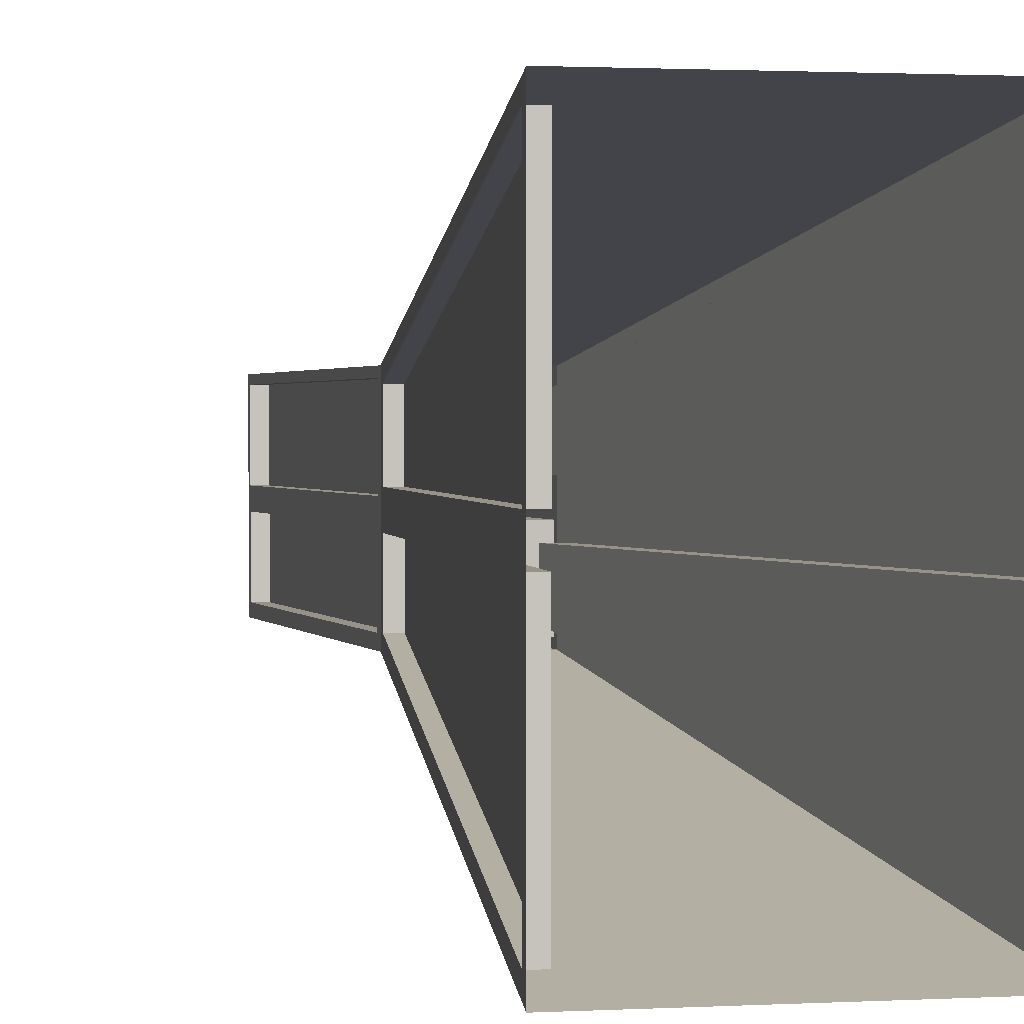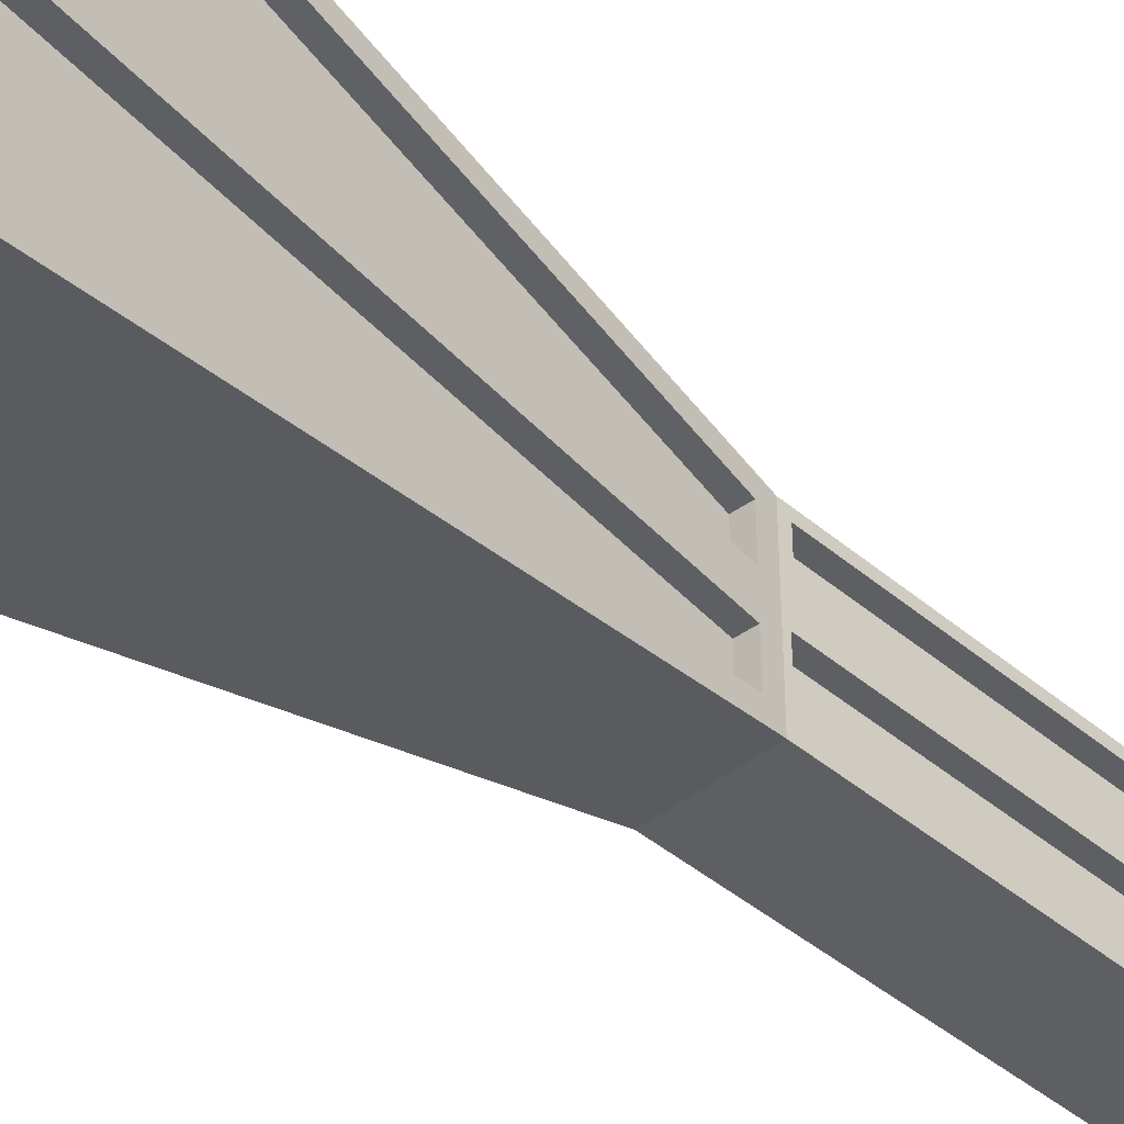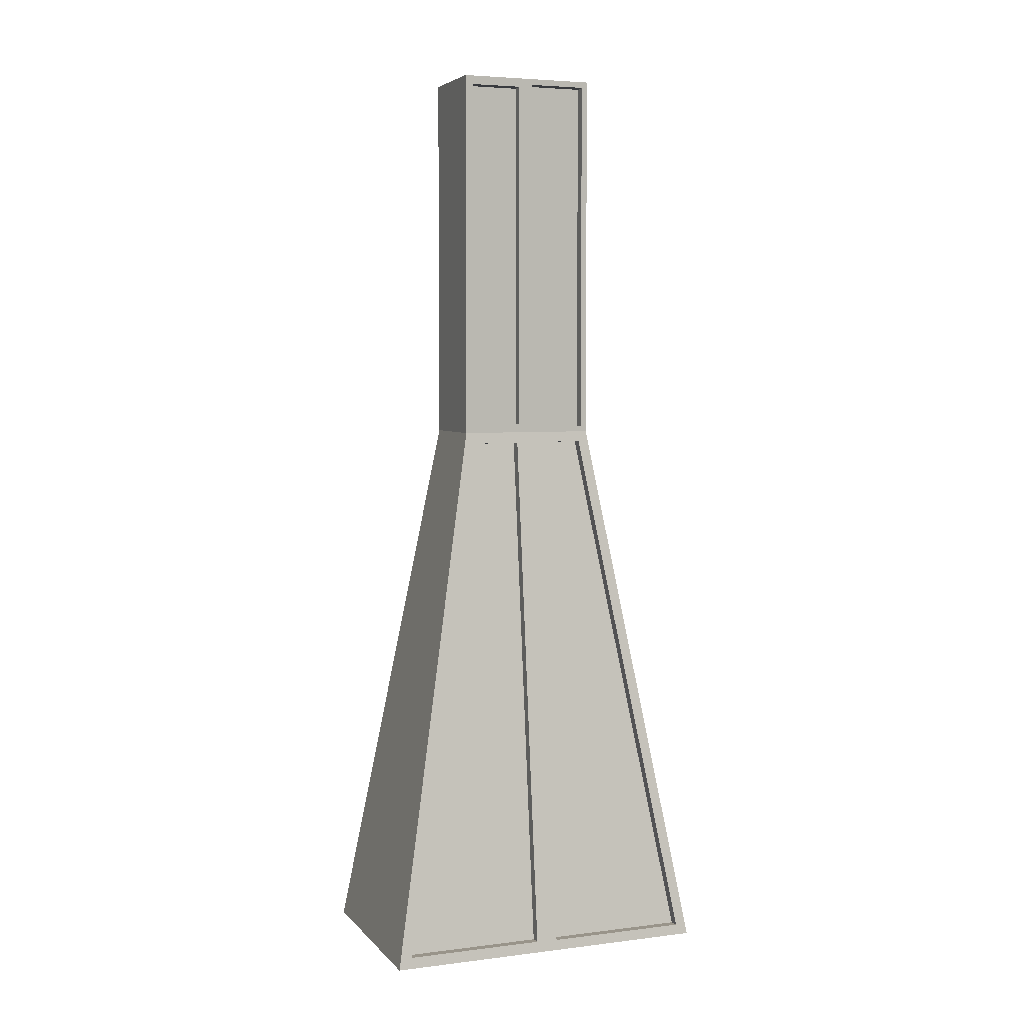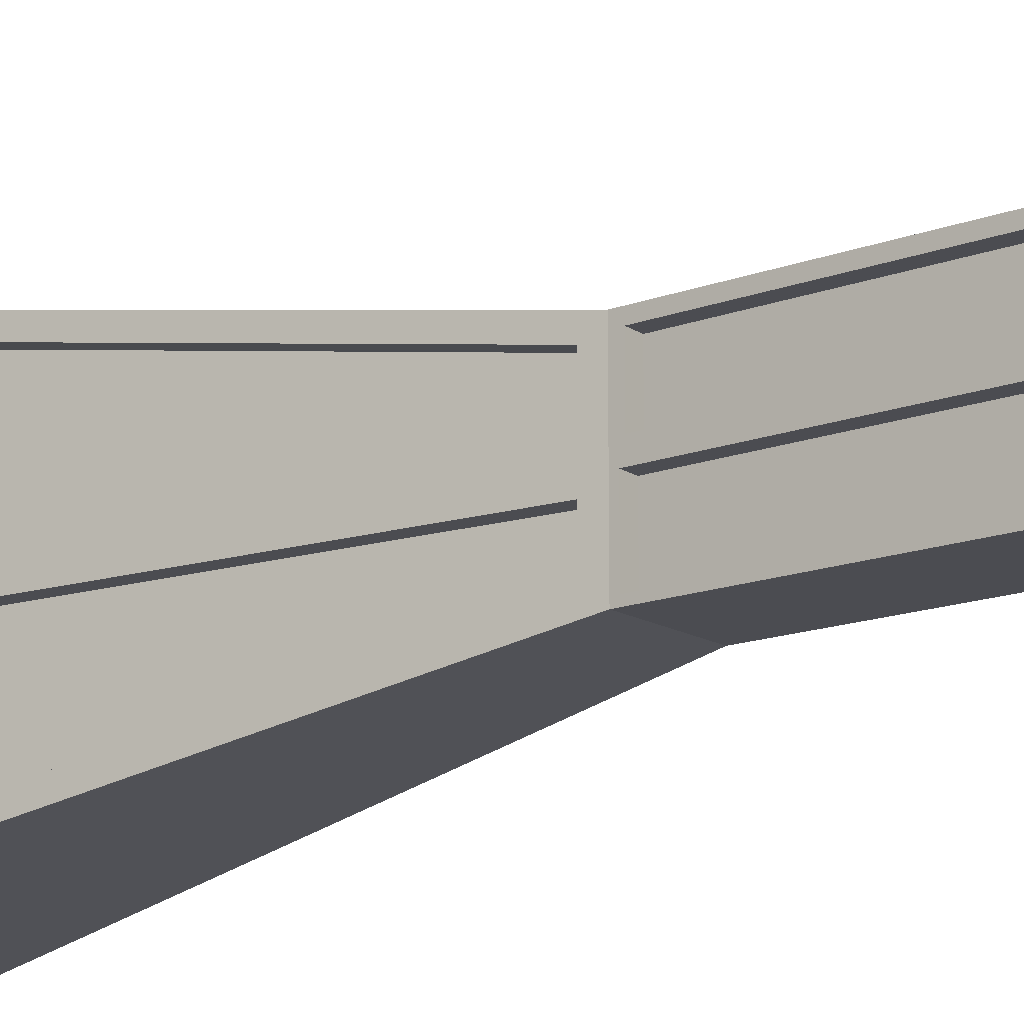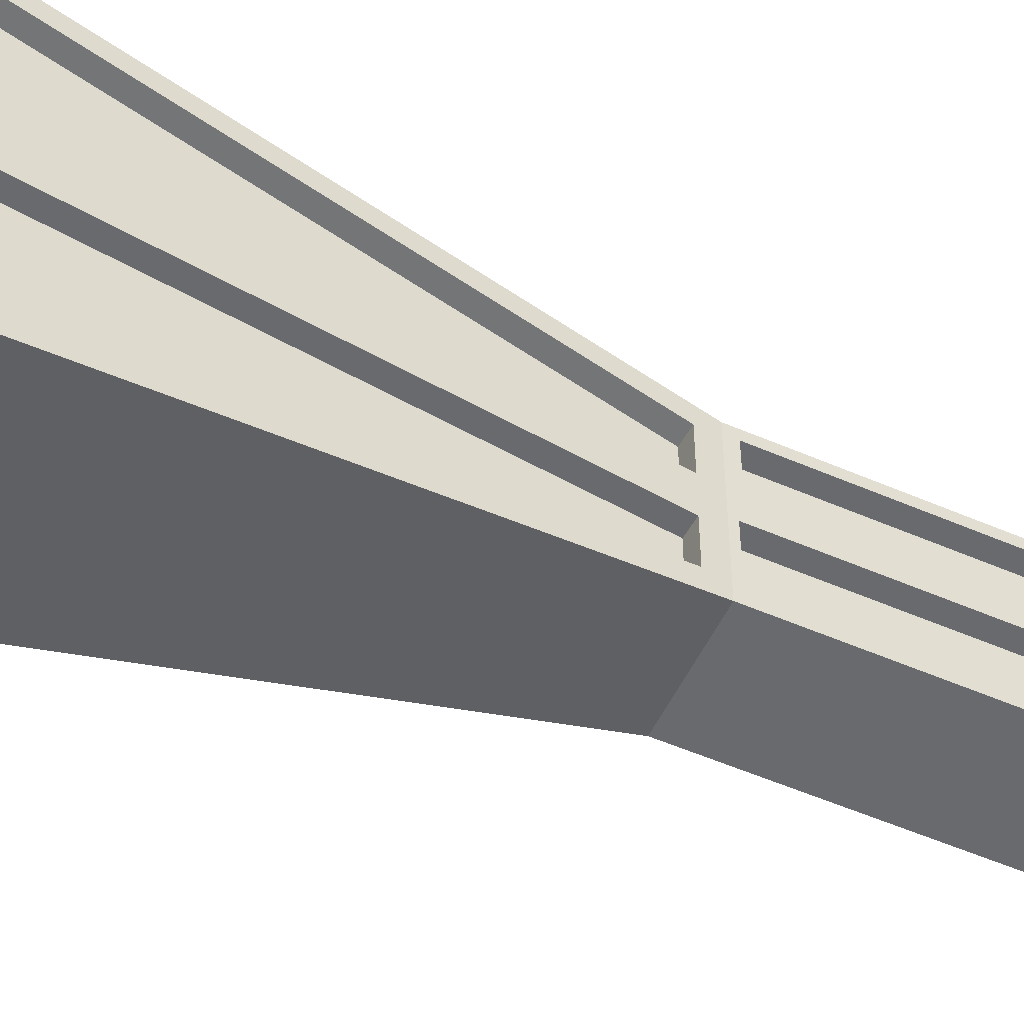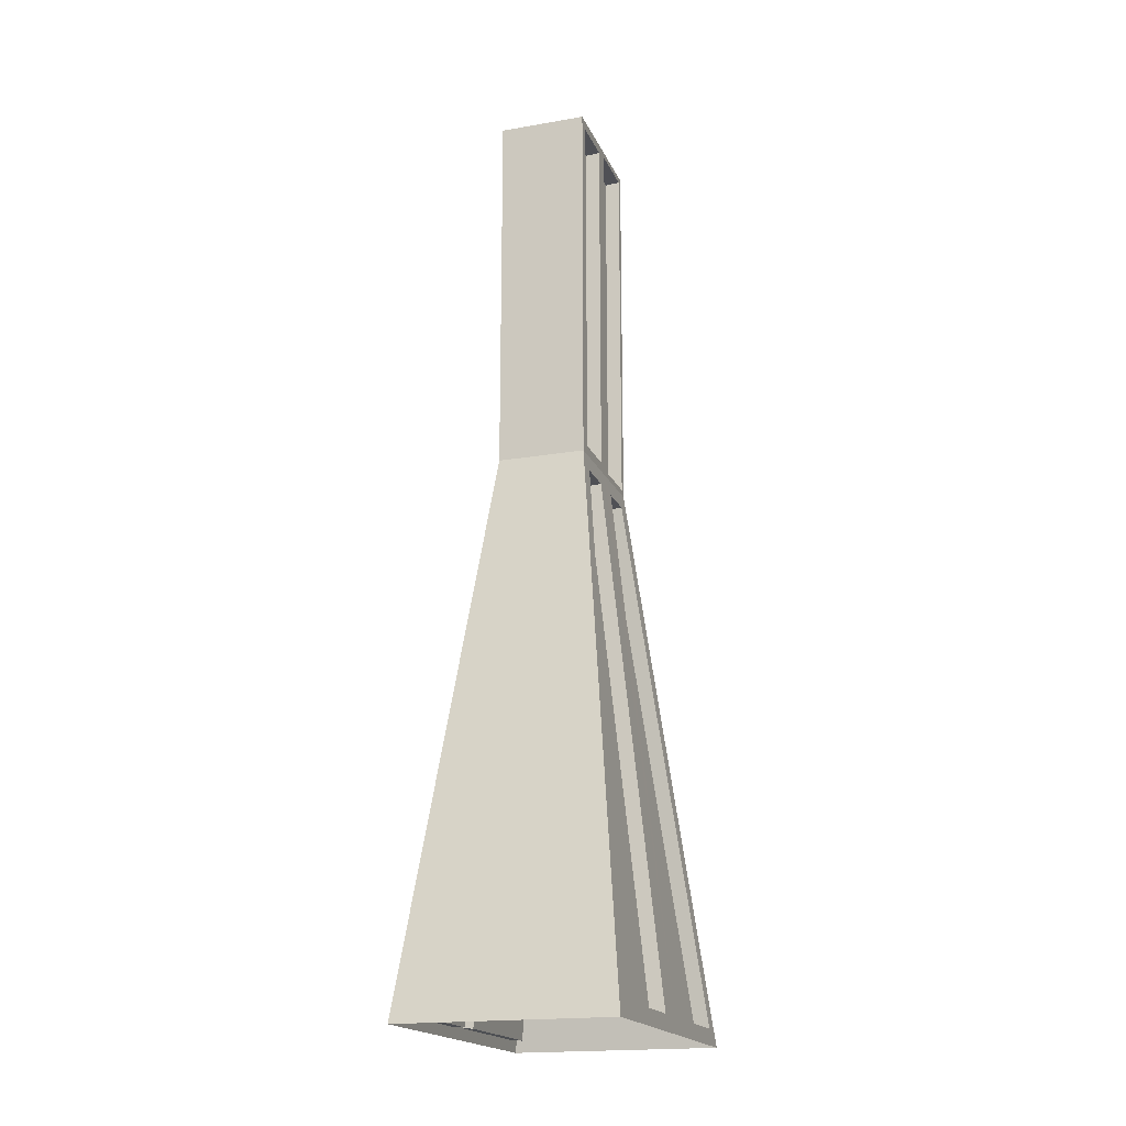
<metadata>
{"format":"obj","ext":"obj","renderer":"f3d","projection":"perspective","resolution":1024,"background":"white","views":[{"elev":1.2,"azim":-13.4,"up":"+Z"},{"elev":-41.9,"azim":44.3,"up":"+Z"},{"elev":4.9,"azim":-111.3,"up":"+Y"},{"elev":-15.4,"azim":128.6,"up":"+Z"},{"elev":-53.1,"azim":65.0,"up":"+Z"},{"elev":-18.6,"azim":18.2,"up":"+Y"}]}
</metadata>
<code>
o Cube.002
v -7.997 2.014 -1.394
v -7.997 2.014 -1.031
v -7.997 2.014 -0.6681
v -8.227 2.014 -1.394
v -8.227 2.014 -0.6681
v -8.457 2.014 -1.394
v -8.457 2.014 -1.031
v -8.457 2.014 -0.6681
v -8.131 3.236 -1.17
v -8.131 3.244 -1.011
v -8.131 3.244 -0.9008
v -8.227 3.223 -1.182
v -8.227 3.223 -0.8801
v -8.326 3.199 -1.161
v -8.326 3.199 -1.056
v -8.325 3.2 -0.8998
v -8.131 4.027 -1.17
v -8.131 4.019 -1.011
v -8.131 4.019 -0.9008
v -8.227 4.04 -1.182
v -8.227 4.04 -1.031
v -8.227 4.04 -0.8801
v -8.323 4.021 -1.163
v -8.323 4.021 -1.05
v -8.323 4.027 -0.8932
v -8.454 2.039 -1.365
v -8.454 2.039 -1.056
v -8.323 3.243 -1.163
v -8.325 3.2 -1.008
v -8.455 2.038 -1.008
v -8.455 2.038 -0.6959
v -8.323 3.243 -1.05
v -8.323 3.237 -0.8932
v -8.323 3.223 -1.182
v -8.323 3.237 -1.018
v -8.323 4.04 -1.182
v -8.323 4.027 -1.018
v -8.323 3.223 -1.031
v -8.323 3.223 -0.8801
v -8.323 4.04 -1.031
v -8.323 4.04 -0.8801
v -8.131 3.236 -1.044
v -8.127 3.188 -0.9102
v -8.131 4.027 -1.044
v -8.131 4.04 -0.8801
v -8.127 3.187 -1.152
v -8.127 3.188 -0.9955
v -8.131 4.04 -1.031
v -8.131 4.04 -1.182
v -8.001 2.05 -0.7106
v -8.001 2.05 -0.9955
v -8.127 3.187 -1.067
v -8.131 3.223 -0.8801
v -8.001 2.051 -1.351
v -8.001 2.051 -1.067
v -8.131 3.223 -1.182
v -8.131 3.223 -1.031
v -8.131 3.244 -1.011
v -8.131 3.244 -0.9008
v -8.131 4.019 -1.011
v -8.131 4.019 -0.9008
v -8.034 2.049 -1.351
v -8.034 2.049 -1.067
v -8.034 2.048 -0.9955
v -8.034 2.048 -0.7106
v -8.164 3.234 -1.17
v -8.164 3.234 -1.044
v -8.164 4.026 -1.044
v -8.164 4.026 -1.17
v -8.16 3.186 -0.9955
v -8.16 3.186 -0.9102
v -8.16 3.186 -1.152
v -8.16 3.186 -1.067
v -8.164 3.242 -1.011
v -8.164 3.242 -0.9008
v -8.164 4.018 -1.011
v -8.164 4.018 -0.9008
v -8.431 2.038 -1.365
v -8.431 2.038 -1.056
v -8.432 2.036 -1.008
v -8.432 2.036 -0.6959
v -8.303 3.197 -1.161
v -8.303 3.197 -1.056
v -8.302 3.199 -1.008
v -8.302 3.199 -0.8998
v -8.3 3.241 -1.163
v -8.3 3.241 -1.05
v -8.3 4.02 -1.163
v -8.3 4.02 -1.05
v -8.3 3.235 -1.018
v -8.3 3.235 -0.8932
v -8.3 4.026 -1.018
v -8.3 4.026 -0.8932
g off
f 43 70 47
f 4 34 12
f 5 39 8
f 33 90 35
f 13 41 39
f 42 68 44
f 12 49 56
f 34 20 12
f 4 56 1
f 29 85 16
f 5 53 13
f 9 67 42
f 49 21 48
f 21 45 48
f 36 21 20
f 40 22 21
f 19 59 61
f 32 86 28
f 53 22 13
f 14 83 15
f 26 7 27
f 15 34 14
f 27 38 15
f 26 34 6
f 31 7 8
f 29 39 38
f 29 7 30
f 31 39 16
f 28 38 32
f 23 34 28
f 24 36 23
f 32 40 24
f 35 39 33
f 25 40 37
f 33 41 25
f 37 38 35
f 11 57 10
f 18 57 48
f 18 45 19
f 19 53 11
f 42 56 9
f 44 57 42
f 17 56 49
f 17 48 44
f 50 2 51
f 47 53 43
f 51 57 47
f 50 53 3
f 54 2 1
f 52 56 57
f 54 56 46
f 55 57 2
f 51 65 50
f 10 60 58
f 18 61 60
f 11 58 59
f 63 72 73
f 66 68 67
f 64 71 65
f 74 77 75
f 58 75 59
f 9 69 66
f 52 72 46
f 47 64 51
f 58 76 74
f 44 69 17
f 46 62 54
f 43 65 71
f 61 76 60
f 52 63 73
f 59 77 61
f 54 63 55
f 79 82 78
f 80 85 84
f 87 88 86
f 91 92 90
f 15 79 27
f 28 88 23
f 27 78 26
f 29 80 84
f 37 93 25
f 14 78 82
f 23 89 24
f 31 80 30
f 16 81 31
f 33 93 91
f 32 89 87
f 35 92 37
f 43 71 70
f 4 6 34
f 5 13 39
f 33 91 90
f 13 22 41
f 42 67 68
f 12 20 49
f 34 36 20
f 4 12 56
f 29 84 85
f 5 3 53
f 9 66 67
f 49 20 21
f 21 22 45
f 36 40 21
f 40 41 22
f 19 11 59
f 32 87 86
f 53 45 22
f 14 82 83
f 26 6 7
f 15 38 34
f 27 7 38
f 26 14 34
f 31 30 7
f 29 16 39
f 29 38 7
f 31 8 39
f 28 34 38
f 23 36 34
f 24 40 36
f 32 38 40
f 35 38 39
f 25 41 40
f 33 39 41
f 37 40 38
f 11 53 57
f 18 10 57
f 18 48 45
f 19 45 53
f 42 57 56
f 44 48 57
f 17 9 56
f 17 49 48
f 50 3 2
f 47 57 53
f 51 2 57
f 50 43 53
f 54 55 2
f 52 46 56
f 54 1 56
f 55 52 57
f 51 64 65
f 10 18 60
f 18 19 61
f 11 10 58
f 63 62 72
f 66 69 68
f 64 70 71
f 74 76 77
f 58 74 75
f 9 17 69
f 52 73 72
f 47 70 64
f 58 60 76
f 44 68 69
f 46 72 62
f 43 50 65
f 61 77 76
f 52 55 63
f 59 75 77
f 54 62 63
f 79 83 82
f 80 81 85
f 87 89 88
f 91 93 92
f 15 83 79
f 28 86 88
f 27 79 78
f 29 30 80
f 37 92 93
f 14 26 78
f 23 88 89
f 31 81 80
f 16 85 81
f 33 25 93
f 32 24 89
f 35 90 92

</code>
